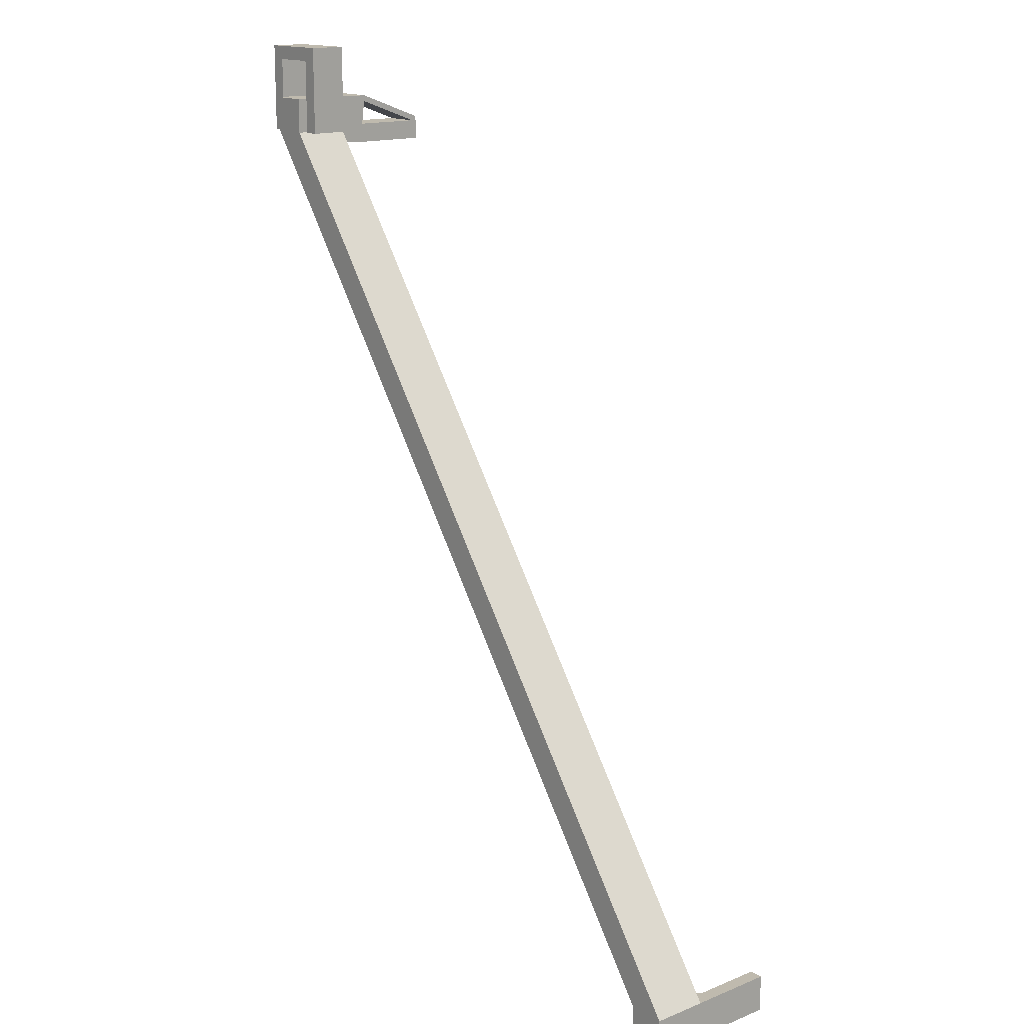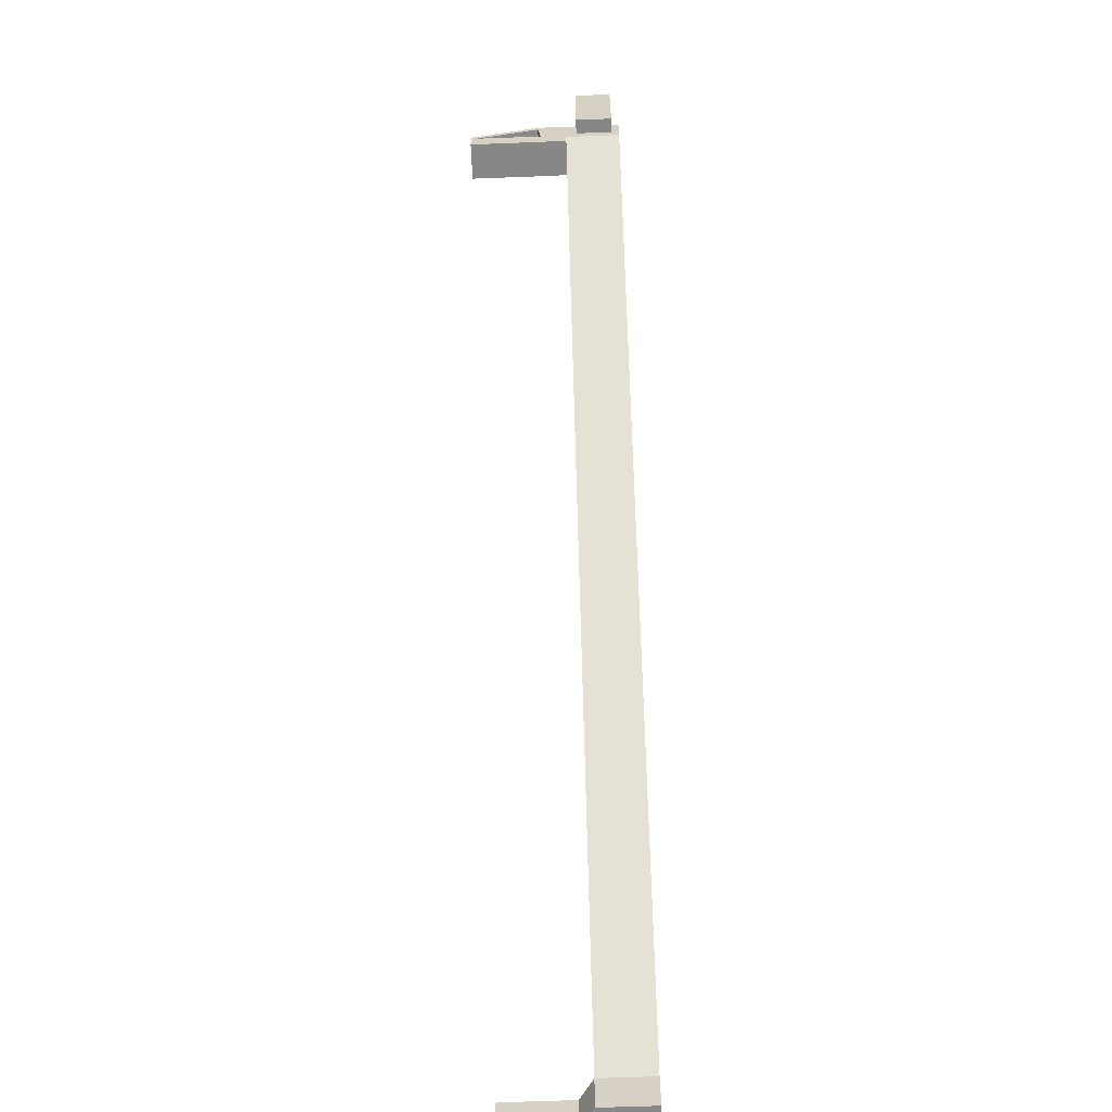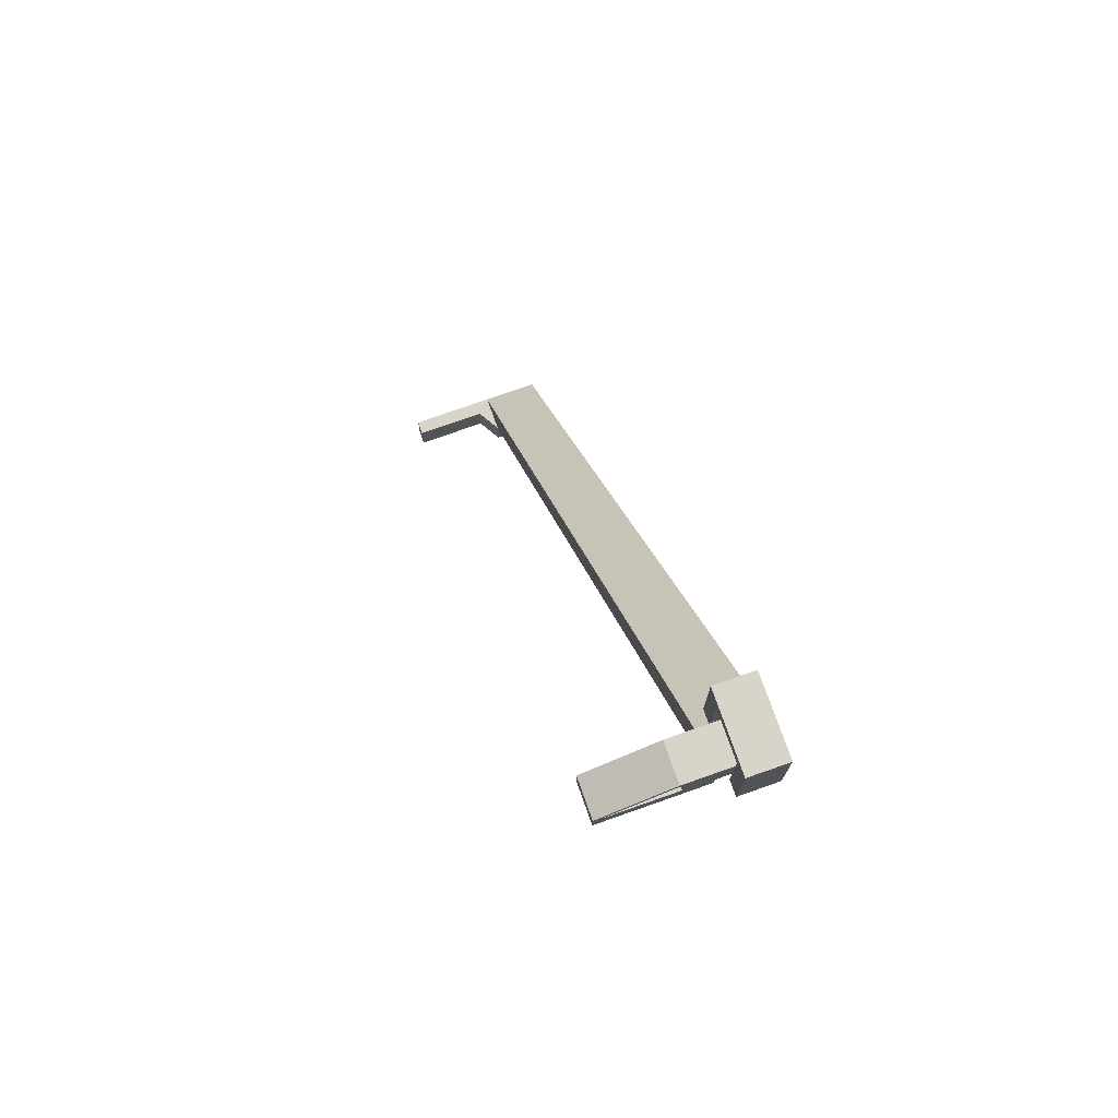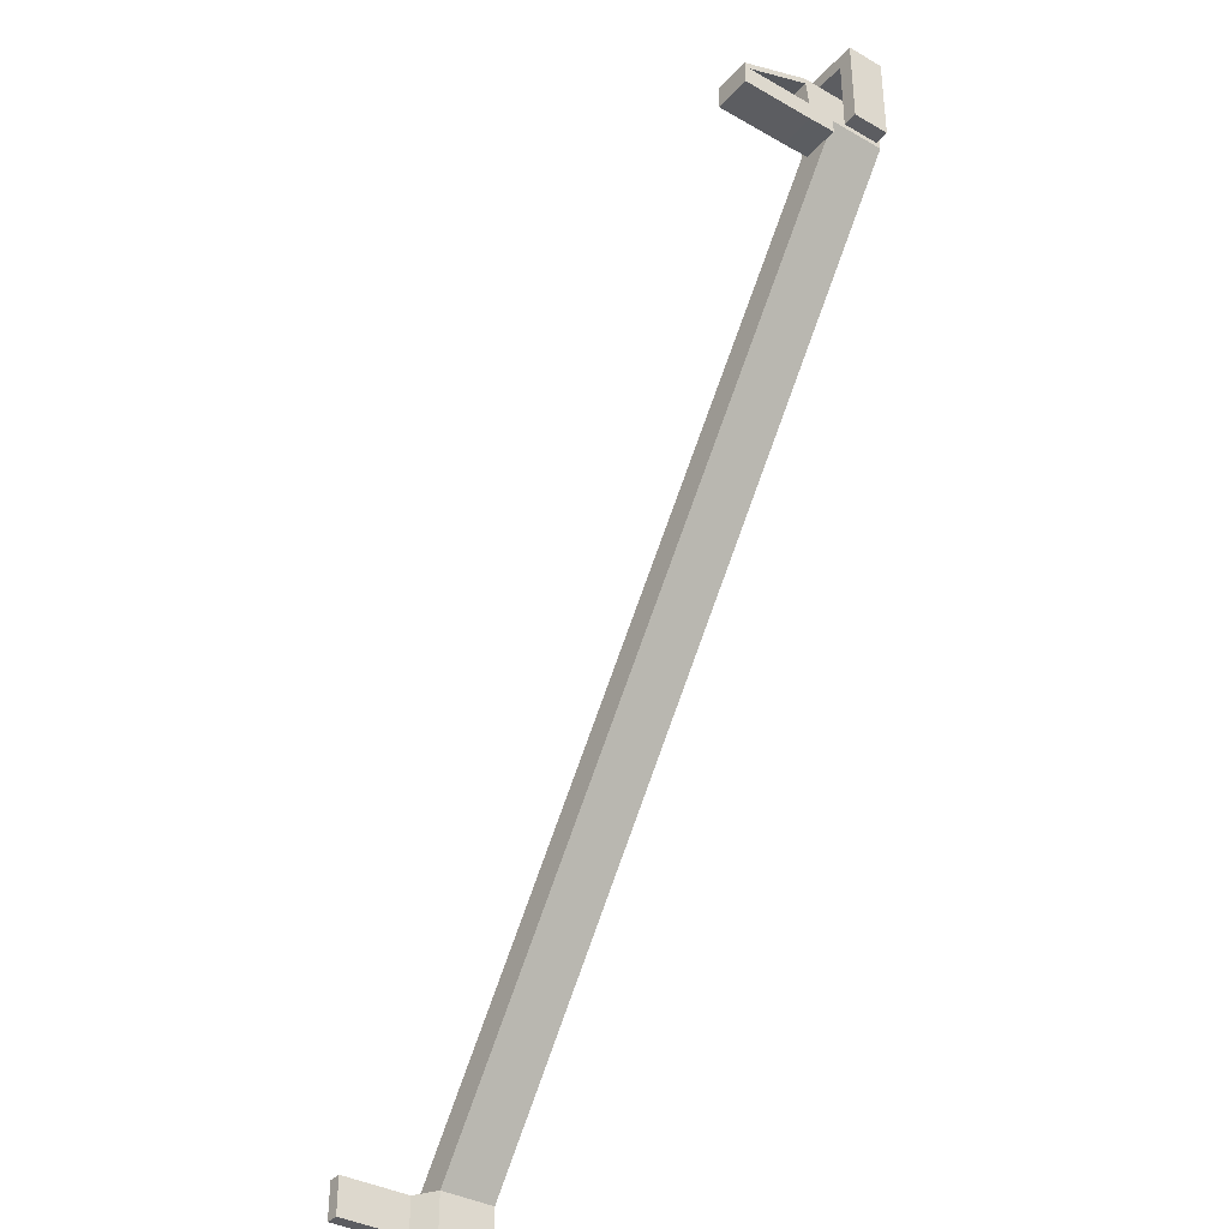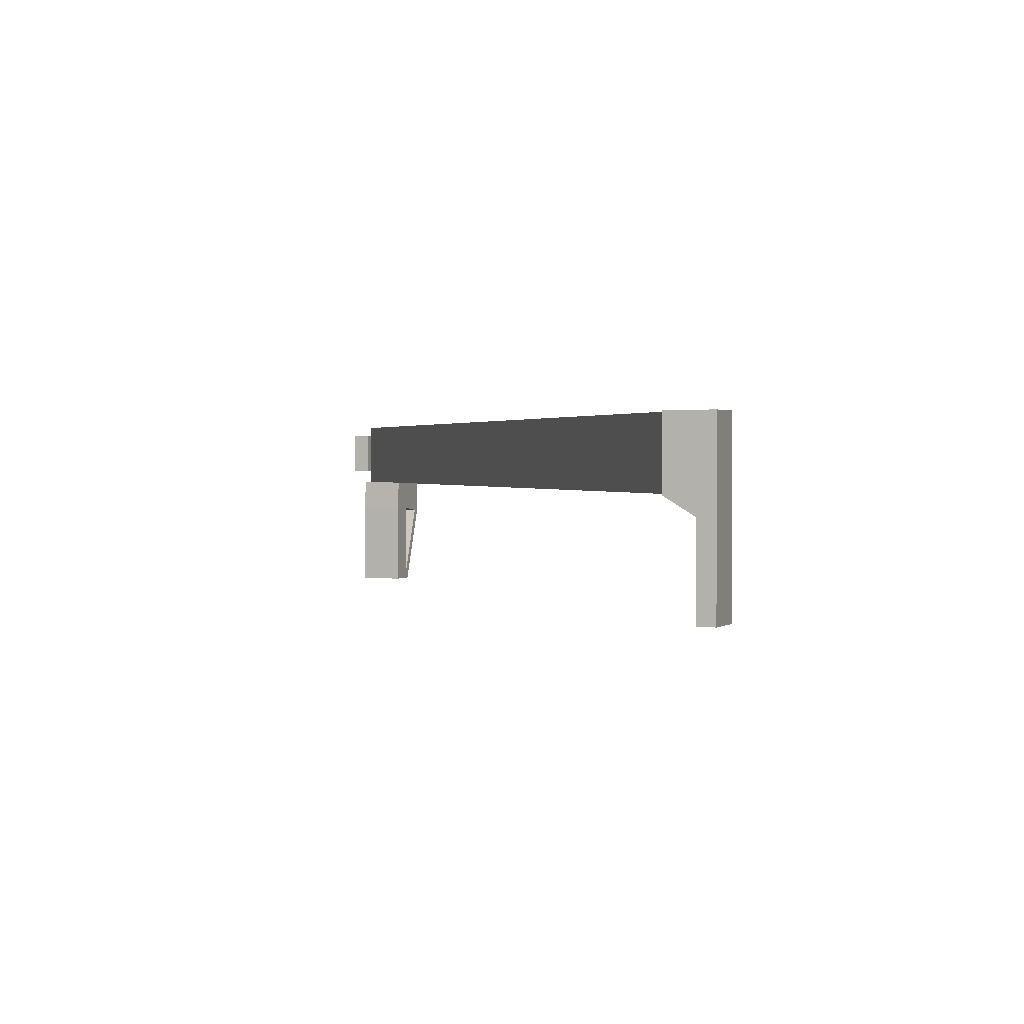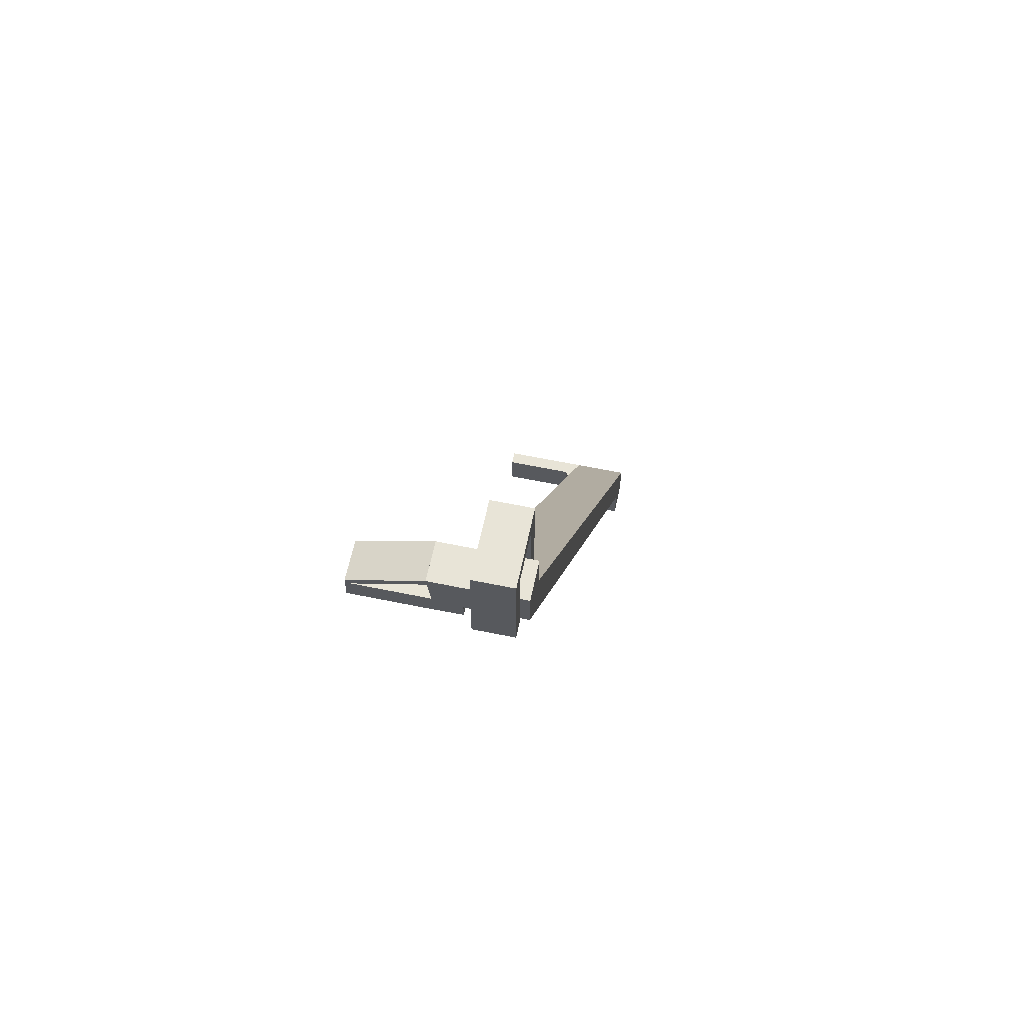
<metadata>
{"format":"obj","ext":"obj","renderer":"f3d","projection":"perspective","resolution":1024,"background":"white","views":[{"elev":15.5,"azim":-129.8,"up":"+Z"},{"elev":-62.4,"azim":92.2,"up":"+Z"},{"elev":75.4,"azim":70.6,"up":"+Z"},{"elev":-36.8,"azim":53.7,"up":"+Z"},{"elev":1.2,"azim":-159.5,"up":"+Y"},{"elev":61.3,"azim":101.9,"up":"+Z"}]}
</metadata>
<code>
o Cube_Cube.001
v -0.1182 -0.09914 -0.4638
v 0.1182 -0.09914 -0.4638
v -0.14 -0.09914 -0.389
v 0.14 -0.09914 -0.389
v -0.1182 -0.2991 -0.4638
v 0.1182 -0.2991 -0.4638
v -0.14 -0.2991 -0.389
v 0.14 -0.2991 -0.389
v -0.196 -0.09914 -0.389
v -0.196 -0.09914 -0.4638
v 0.196 -0.09914 -0.4638
v 0.196 -0.09914 -0.389
v -0.196 -0.2991 -0.389
v 0.196 -0.2991 -0.389
v -0.196 -0.2991 -0.4638
v 0.196 -0.2991 -0.4638
v -0.1182 -0.09914 -0.8693
v -0.1182 -0.2991 -0.8693
v 0.1182 -0.2991 -0.8693
v 0.1182 -0.09914 -0.8693
v -0.196 -0.09914 -0.8693
v -0.196 -0.2991 -0.8693
v 0.196 -0.2991 -0.8693
v 0.196 -0.09914 -0.8693
v -3.008 -0.05708 -5.22
v -3.008 -0.3571 -5.22
v 0.0999 -0.05708 -0.8676
v 0.0999 -0.3571 -0.8676
v -3.208 -0.05708 -5.22
v -3.208 -0.3571 -5.22
v -0.0999 -0.05708 -0.8676
v -0.0999 -0.3571 -0.8676
v 0.0999 -0.3571 -0.6776
v 0.0999 -0.05708 -0.6776
v -0.0999 -0.05708 -0.6776
v -0.0999 -0.3571 -0.6776
v -3.008 -0.05708 -5.42
v -3.008 -0.3571 -5.42
v -3.208 -0.3571 -5.42
v -3.208 -0.05708 -5.42
v -3.208 -0.8173 -5.22
v -3.135 -0.8173 -5.22
v -3.208 -0.8173 -5.42
v -3.135 -0.8173 -5.42
v -3.135 -0.6629 -5.42
v -3.135 -0.6629 -5.22
v -3.208 -0.6629 -5.22
v -3.208 -0.6629 -5.42
v -3.135 -0.51 -5.22
v -3.208 -0.51 -5.22
v -3.208 -0.51 -5.42
v -3.135 -0.51 -5.42
v -3.135 -0.4335 -5.22
v -3.208 -0.4335 -5.22
v -3.208 -0.4335 -5.42
v -3.135 -0.4335 -5.42
v 0.0999 -0.5022 -0.8413
v -0.0999 -0.5022 -0.8413
v 0.0999 -0.5222 -0.6776
v -0.0999 -0.5222 -0.6776
v 0.0999 -0.3571 -0.9428
v -0.0999 -0.3571 -0.9428
v 0.0999 -0.5022 -0.9466
v -0.0999 -0.5022 -0.9466
v 0.0999 -0.868 -0.8413
v -0.0999 -0.868 -0.8413
v 0.0999 -0.868 -0.9466
v -0.0999 -0.868 -0.9466
v 0.0999 -0.8951 -0.8179
v -0.0999 -0.8951 -0.8179
v 0.0999 -0.8951 -0.9466
v -0.0999 -0.8951 -0.9466
v 0.0999 -0.4948 -0.7016
v -0.0999 -0.4948 -0.7016
v 0.0999 -0.5219 -0.6782
v -0.0999 -0.5219 -0.6782
f 1 3 4 2
f 3 7 8 4
f 7 5 6 8
f 5 1 2 6
f 8 14 12 4
f 7 13 15 5
f 9 10 15 13
f 14 16 11 12
f 11 24 20 2
f 6 16 14 8
f 3 9 13 7
f 4 12 11 2
f 10 21 22 15
f 1 10 9 3
f 18 22 21 17
f 20 24 23 19
f 6 19 23 16
f 5 18 17 1
f 16 23 24 11
f 1 17 21 10
f 2 20 19 6
f 15 22 18 5
f 25 27 28 26
f 36 60 59 33
f 31 29 30 32
f 25 37 40 29
f 27 25 29 31
f 32 30 26 28
f 34 35 36 33
f 27 34 33 28
f 32 36 35 31
f 31 35 34 27
f 40 37 38 39
f 46 42 44 45
f 29 40 39 30
f 26 38 37 25
f 41 43 44 42
f 47 41 42 46
f 48 43 41 47
f 45 44 43 48
f 52 45 48 51
f 51 48 47 50
f 50 47 46 49
f 49 46 45 52
f 53 49 52 56
f 54 50 49 53
f 55 51 50 54
f 56 52 51 55
f 38 56 55 39
f 39 55 54 30
f 30 54 53 26
f 26 53 56 38
f 57 59 60 58
f 33 59 57 28
f 32 62 64 58
f 32 58 60 36
f 61 63 64 62
f 57 63 61 28
f 28 61 62 32
f 63 67 68 64
f 68 72 70 66
f 64 68 66 58
f 57 65 67 63
f 58 66 65 57
f 70 72 71 69
f 66 74 73 65
f 65 69 71 67
f 67 71 72 68
f 74 76 75 73
f 65 73 75 69
f 70 76 74 66
f 69 75 76 70

</code>
